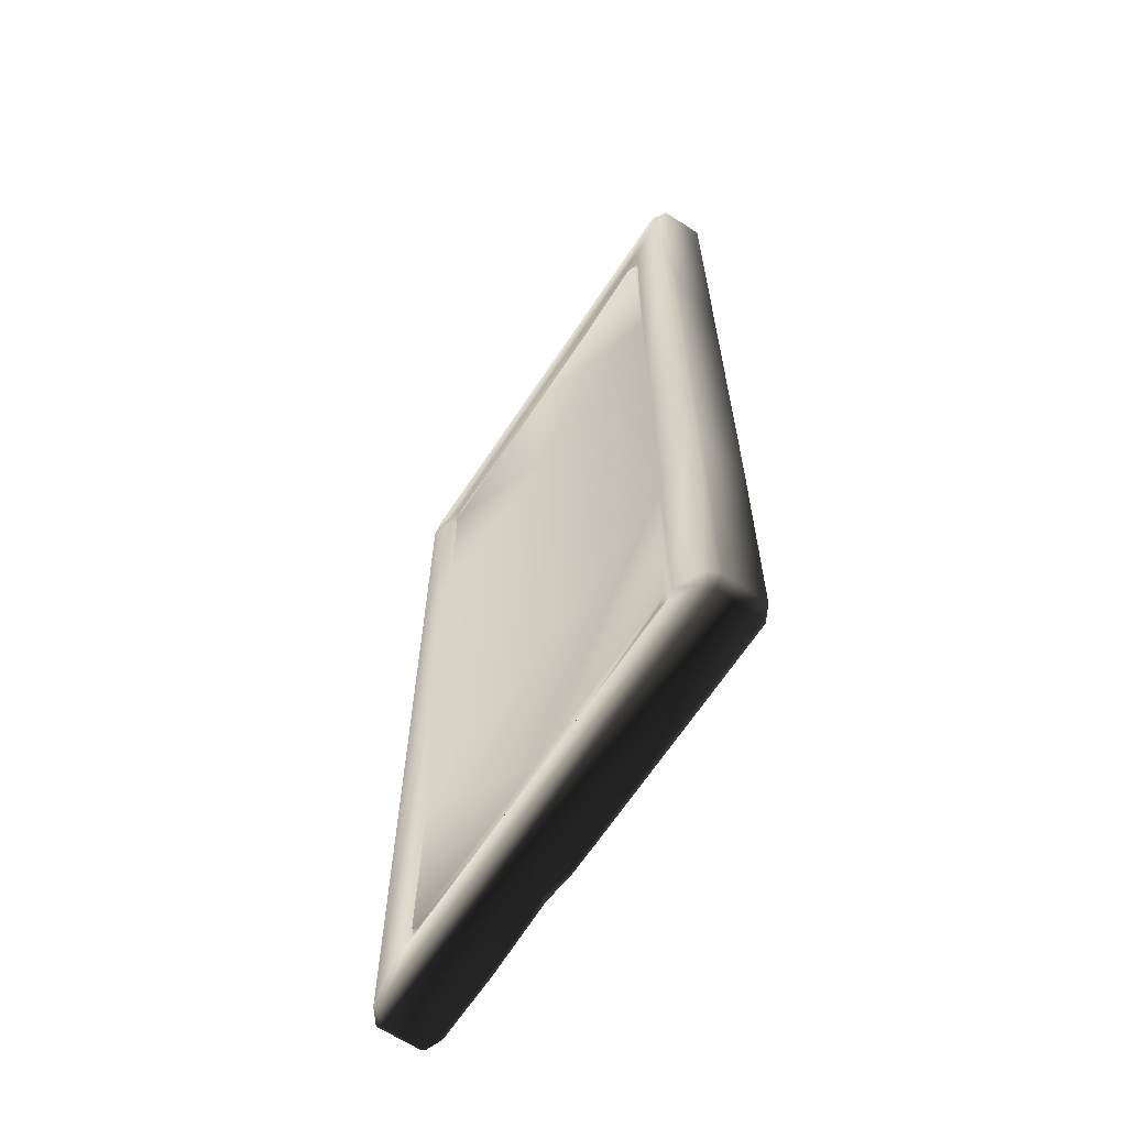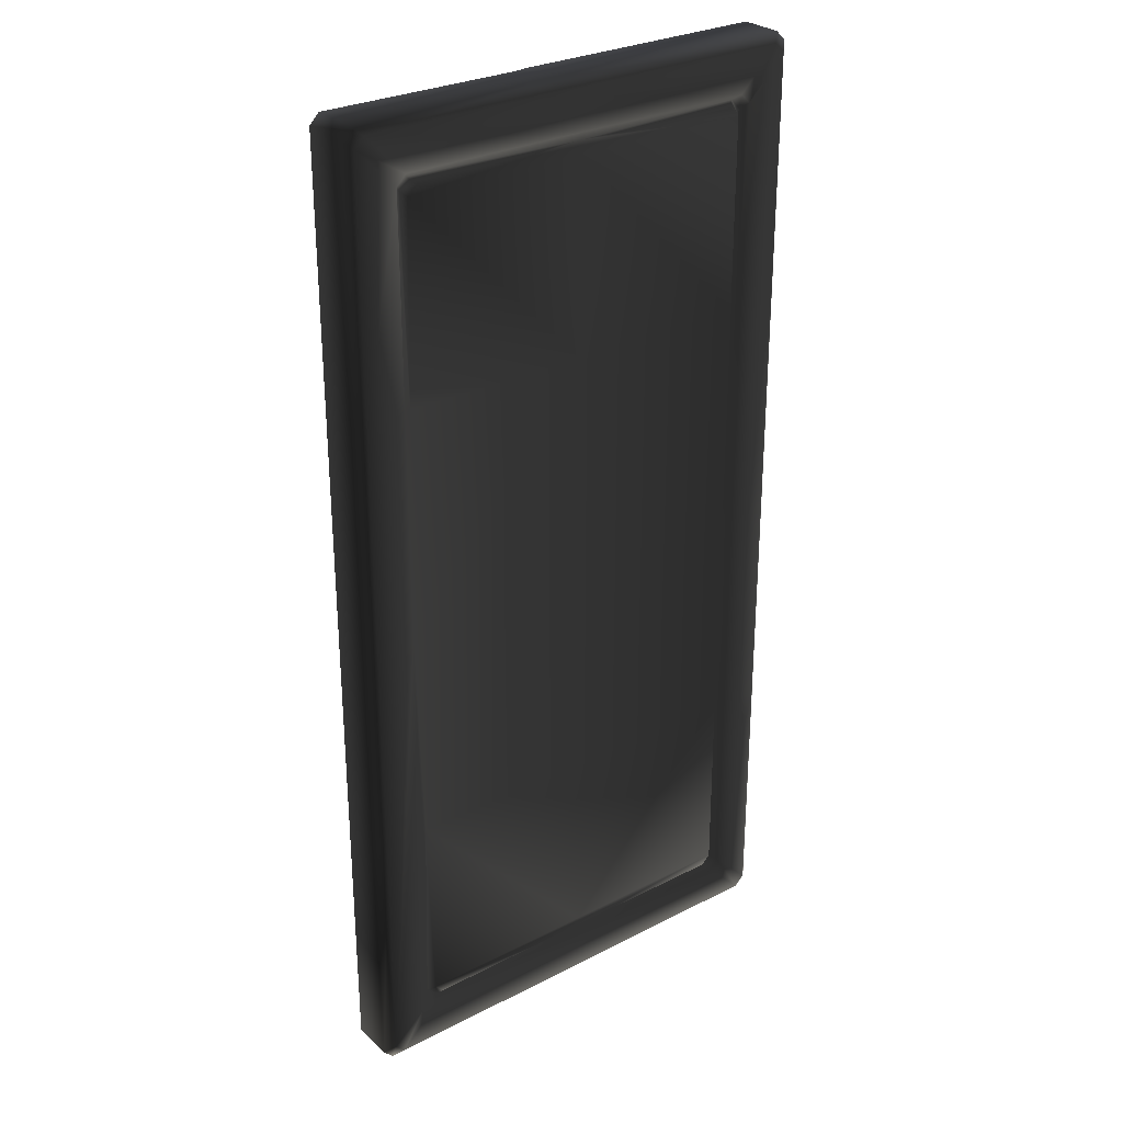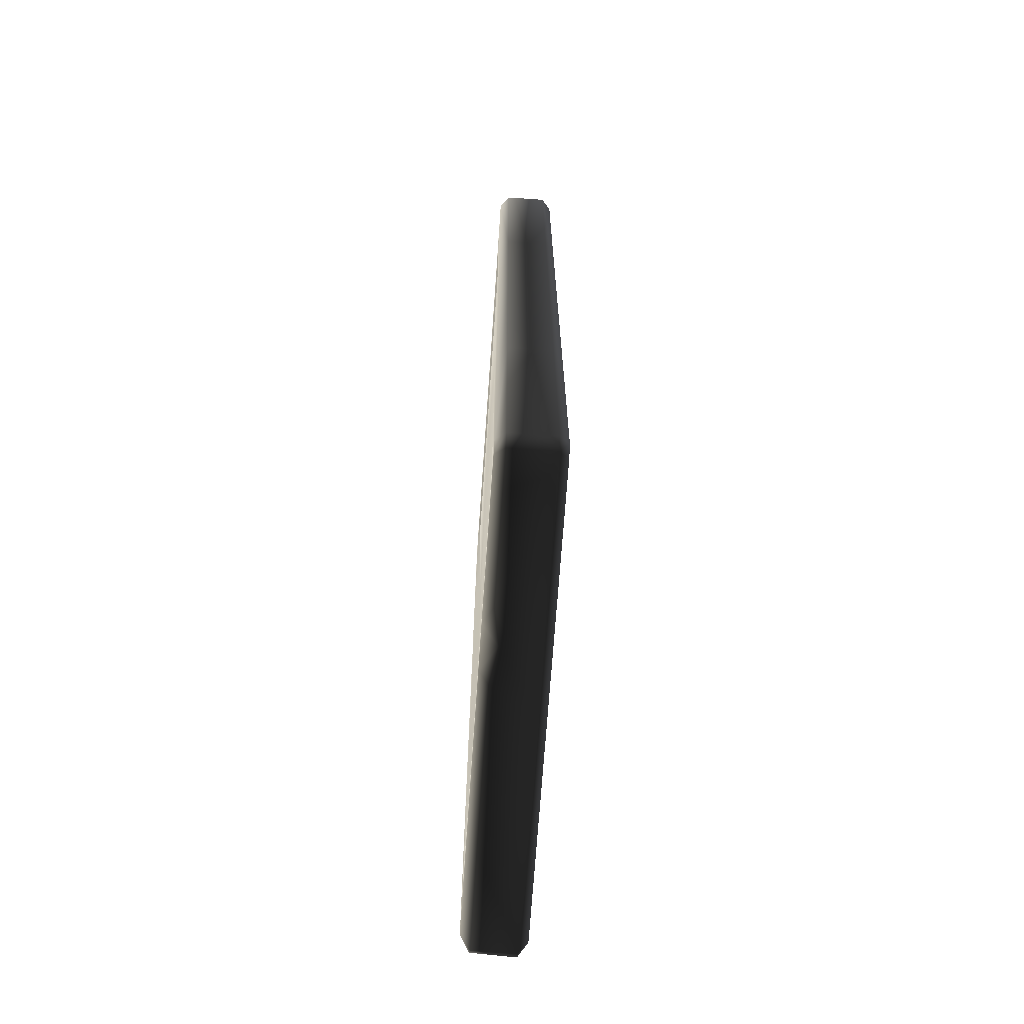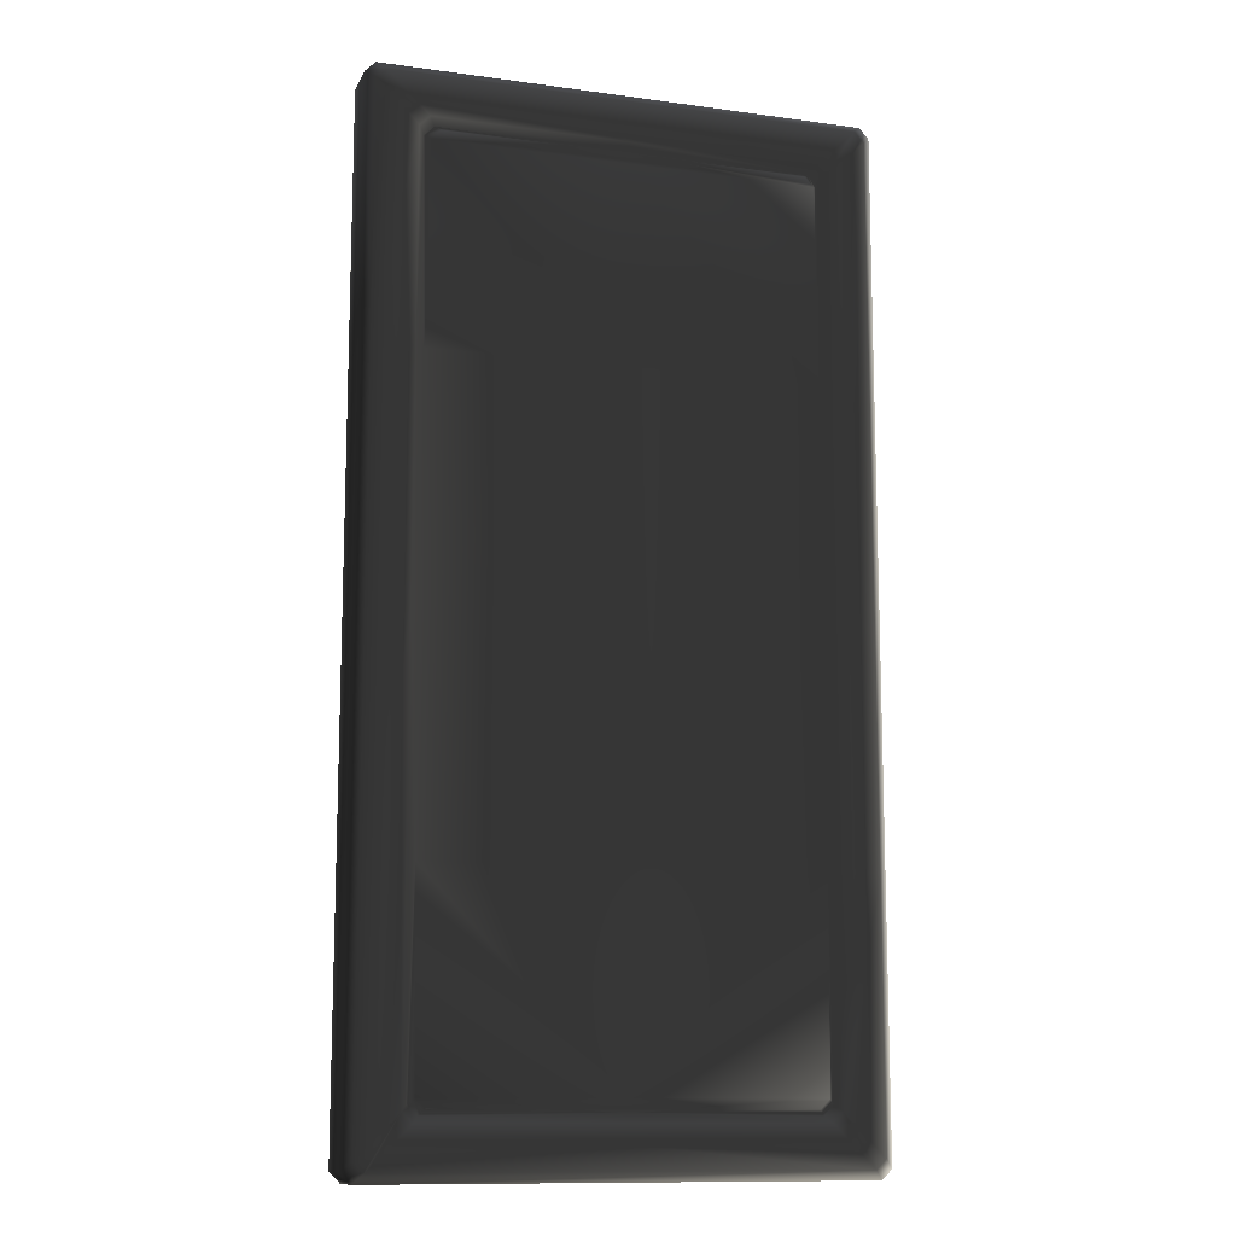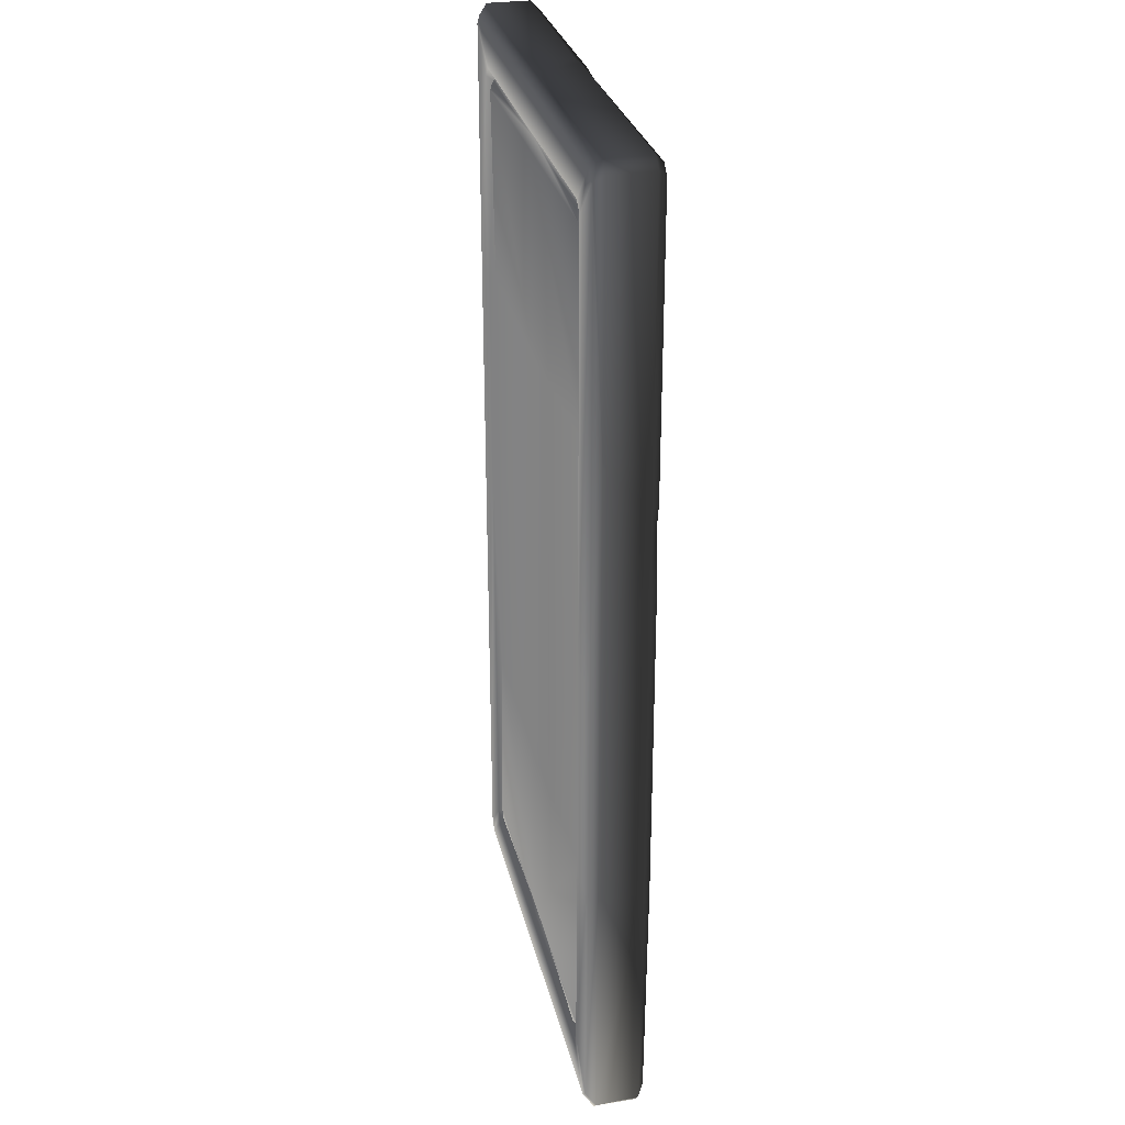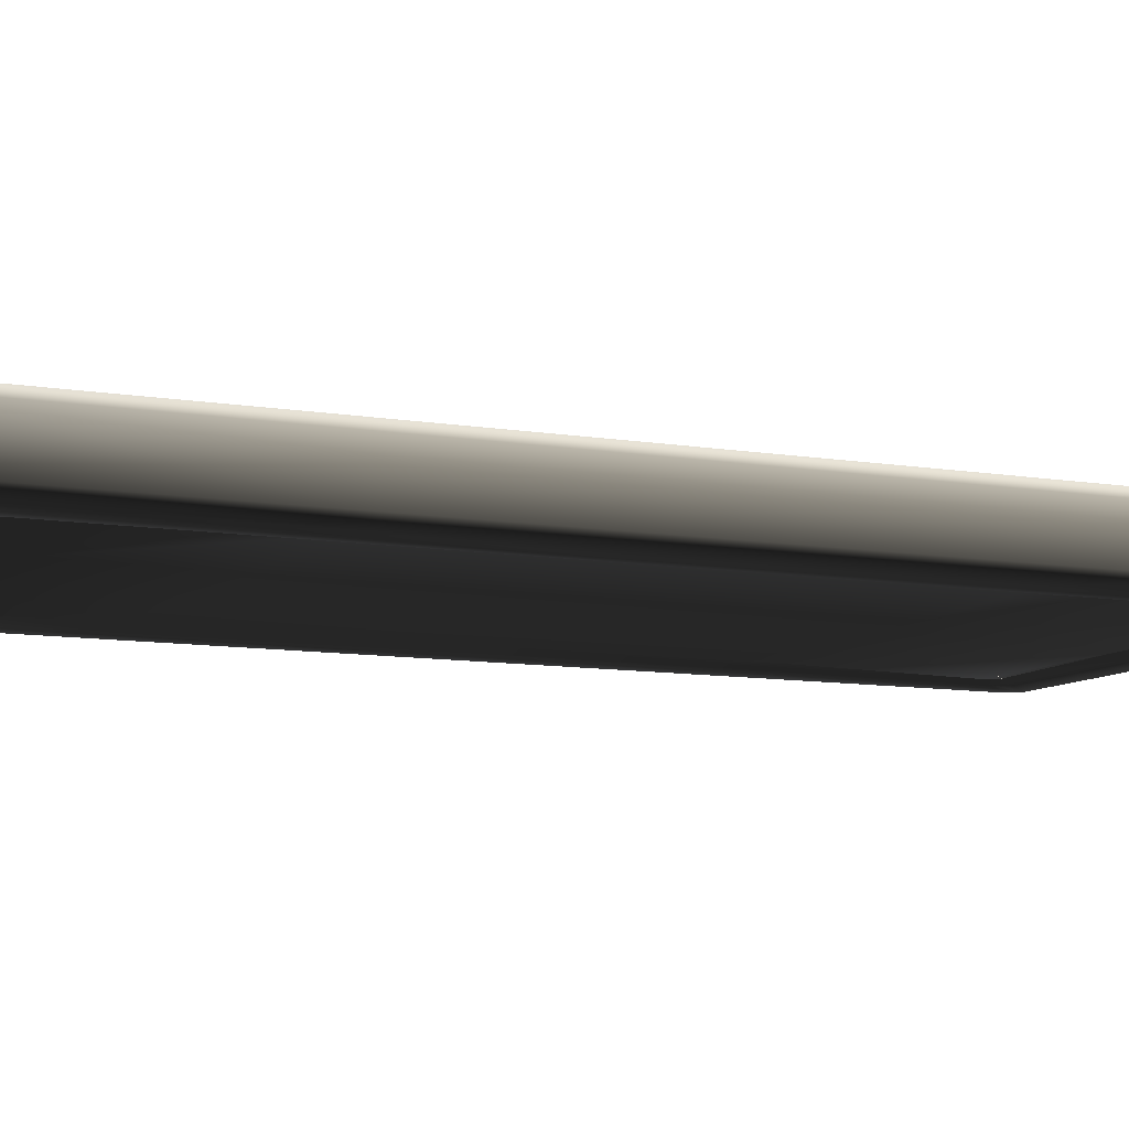
<metadata>
{"format":"obj","ext":"obj","renderer":"f3d","projection":"perspective","resolution":1024,"background":"white","views":[{"elev":-65.0,"azim":-123.4,"up":"+Y"},{"elev":28.6,"azim":142.4,"up":"+Y"},{"elev":-69.7,"azim":86.0,"up":"+Y"},{"elev":-11.9,"azim":162.0,"up":"+Y"},{"elev":29.3,"azim":-102.8,"up":"+Y"},{"elev":-8.9,"azim":64.6,"up":"+Z"}]}
</metadata>
<code>
v -0.9933 -1.988 0.0875
v -0.96 -2.029 -0.0875
v -1 -1.989 -0.0875
v -0.9573 -2.029 0.08562
v -0.9225 -1.992 -0.125
v -1 -1.989 -0.0875
v -0.96 -2.029 -0.0875
v -0.9625 -1.952 -0.125
v -1 -0.9482 -0.0875
v -0.8002 -1.79 -0.125
v -0.7602 -1.83 -0.125
v 1.099e-06 -1.83 -0.125
v 9.21e-07 -1.794 -0.1048
v -0.7377 -1.806 -0.09136
v 0.7377 -1.806 -0.09136
v -0.7765 -1.767 -0.09136
v 0.7152 -1.782 -0.1182
v 0.7529 -1.745 -0.1182
v 1.039e-06 -1.745 -0.1182
v 0.7647 -0.9482 -0.1048
v -0.7529 -1.745 -0.1182
v -0.7647 -0.9482 -0.1048
v -0.8002 -0.9482 -0.125
v -0.7152 -1.782 -0.1182
v 0.7765 -1.767 -0.09136
v 0.8002 -1.79 -0.125
v 0.8002 -0.02933 -0.125
v 0.9625 -1.952 -0.125
v 0.7602 -1.83 -0.125
v 0.7647 -0.02933 -0.1048
v 1.039e-06 -0.9482 -0.1182
v 1.039e-06 0.8895 -0.1182
v -0.7647 0.8895 -0.1048
v -0.7647 -0.02933 -0.1048
v -0.8002 1.731 -0.125
v -0.8002 -0.02933 -0.125
v -0.9625 1.893 -0.125
v -0.7765 1.708 -0.09136
v -0.7602 1.771 -0.125
v -0.7377 1.747 -0.09136
v -0.9225 1.933 -0.125
v 0.1888 1.933 -0.125
v -0.7529 1.686 -0.1182
v 1.039e-06 1.686 -0.1182
v 9.209e-07 1.735 -0.1048
v -0.7152 1.724 -0.1182
v 1.099e-06 1.771 -0.125
v 0.9225 1.933 -0.125
v 0.7602 1.771 -0.125
v 0.7377 1.747 -0.09136
v 0.8002 1.731 -0.125
v 0.7765 1.708 -0.09136
v 0.9625 1.893 -0.125
v 0.7529 1.686 -0.1182
v 0.7152 1.724 -0.1182
v 0.7647 0.8895 -0.1048
v 0.8002 0.8895 -0.125
v 0.9625 0.8895 -0.125
v 1 1.931 -0.0875
v 1 0.8895 -0.0875
v 1 -0.02933 -0.0875
v 0.9625 -0.02933 -0.125
v 1 -0.9482 -0.0875
v 0.9625 -0.9482 -0.125
v 1 -1.989 -0.0875
v 0.9225 -1.992 -0.125
v 0.96 -2.029 0.0875
v 1 -1.989 -0.0875
v 0.96 -2.029 -0.0875
v 1 -1.989 0.0875
v 0.3912 -2.029 0.0875
v 7.691e-07 -2.029 -0.0875
v 0.248 -2.029 0.06244
v 0.1018 -2.029 0.0875
v 1.138e-06 -2.029 0.0875
v -0.9573 -2.029 0.08562
v -0.96 -2.029 -0.0875
v 0.9625 -1.952 -0.125
v 0.96 -2.029 -0.0875
v 1 -1.989 -0.0875
v 0.9225 -1.992 -0.125
v -0.9225 -1.992 -0.125
v 7.691e-07 -2.029 -0.0875
v -0.96 -2.029 -0.0875
v -0.96 1.971 0.0875
v -1 1.931 -0.0875
v -0.96 1.971 -0.0875
v -1 1.931 0.0875
v -1 0.8895 -0.0875
v -1 0.8895 0.0875
v -1 0.7216 0.0875
v -1 -0.02933 -0.0875
v -1 0.385 0.0875
v -1 -0.02933 0.0875
v -1 -0.9482 -0.0875
v -1 -0.9482 0.0875
v -1 -1.989 -0.0875
v -0.9933 -1.988 0.0875
v -0.96 1.971 -0.0875
v -1 1.931 -0.0875
v -1 0.8895 -0.0875
v -0.9625 -0.02933 -0.125
v -1 -0.02933 -0.0875
v -0.9625 -0.9482 -0.125
v 1 1.931 0.0875
v 0.96 1.971 -0.0875
v 1 1.931 -0.0875
v 0.96 1.971 0.0875
v 0.1917 1.971 -0.0875
v 0.155 1.971 0.07837
v 7.69e-07 1.971 -0.0875
v 0.08603 1.971 0.0875
v -0.96 1.971 -0.0875
v -0.96 1.971 0.0875
v 0.9225 1.933 -0.125
v 1 1.931 -0.0875
v 0.96 1.971 -0.0875
v 0.1917 1.971 -0.0875
v 0.1888 1.933 -0.125
v 7.69e-07 1.971 -0.0875
v -0.9225 1.933 -0.125
v -0.96 1.971 -0.0875
v 0.9625 1.893 -0.125
v -0.9933 -1.988 0.0875
v -0.929 -1.975 0.125
v -0.9573 -2.029 0.08562
v -0.9625 -0.9482 0.125
v -1 -0.9482 0.0875
v -0.8002 -0.9482 0.125
v -0.8002 -1.79 0.125
v -0.7647 -0.9482 0.1048
v -0.7765 -1.767 0.09136
v -0.7529 -1.745 0.1182
v -0.7377 -1.806 0.09136
v -0.7602 -1.83 0.125
v 8.088e-07 -1.992 0.125
v 1.138e-06 -2.029 0.0875
v 0.1018 -2.029 0.0875
v -0.9573 -2.029 0.08562
v 8.088e-07 -1.83 0.125
v -0.7647 -0.02933 0.1048
v 8.684e-07 0.8895 0.1182
v 8.684e-07 -0.9482 0.1182
v 0.7647 0.8895 0.1048
v 0.7647 -0.9482 0.1048
v 0.8002 -0.9482 0.125
v 0.7765 -1.767 0.09136
v 9.864e-07 -1.794 0.1048
v -0.7152 -1.782 0.1182
v 0.7602 -1.83 0.125
v 0.2974 -1.958 0.125
v 0.6132 -1.992 0.125
v 0.3912 -2.029 0.0875
v 0.248 -2.029 0.06244
v 0.7377 -1.806 0.09136
v 0.8002 -1.79 0.125
v 0.137 -1.992 0.125
v 0.7529 -1.745 0.1182
v 8.684e-07 -1.745 0.1182
v 0.7152 -1.782 0.1182
v 0.9625 -1.952 0.125
v 0.9225 -1.992 0.125
v 0.96 -2.029 0.0875
v 1 -1.989 0.0875
v 0.9625 -0.02933 0.125
v 1 -0.02933 0.0875
v 1 0.8895 0.0875
v 1 -0.9482 0.0875
v 1 -1.989 0.0875
v 0.9625 1.893 0.125
v 1 1.931 0.0875
v 0.96 1.971 0.0875
v 0.9225 1.933 0.125
v 0.139 1.933 0.125
v 0.155 1.971 0.07837
v 0.7602 1.771 0.125
v 8.088e-07 1.771 0.125
v 0.7377 1.747 0.09136
v 0.7765 1.708 0.09136
v 9.863e-07 1.735 0.1048
v 0.7529 1.686 0.1182
v 8.683e-07 1.686 0.1182
v -0.7529 1.686 0.1182
v 0.8002 1.731 0.125
v 0.8002 0.8895 0.125
v -0.7152 1.724 0.1182
v 0.7152 1.724 0.1182
v -0.7765 1.708 0.09136
v -0.7647 0.8895 0.1048
v -0.8002 0.8895 0.125
v -0.8002 1.731 0.125
v -0.9625 0.7145 0.125
v -0.9625 1.893 0.125
v -1 1.931 0.0875
v -1 0.8895 0.0875
v -1 0.7216 0.0875
v -0.7377 1.747 0.09136
v -0.7602 1.771 0.125
v -0.9369 0.5915 0.125
v -1 0.385 0.0875
v -0.9625 0.3814 0.125
v -1 -0.02933 0.0875
v -0.8002 -0.02933 0.125
v -0.9225 1.933 0.125
v -0.96 1.971 0.0875
v 0.05885 1.923 0.125
v -0.96 1.971 0.0875
v 0.08603 1.971 0.0875
v 1 -0.02933 0.0875
v 1 0.8895 -0.0875
v 1 -0.02933 -0.0875
v 1 0.8895 0.0875
v 1 -0.9482 0.0875
v 1 -0.9482 -0.0875
v 1 -1.989 0.0875
v 1 -1.989 -0.0875
v 1 1.931 -0.0875
v 1 1.931 0.0875
g Platform_Long_(81)_4607_98
f 1 3 2
f 2 4 1
f 5 7 6
f 6 8 5
f 8 6 9
f 5 8 10
f 10 11 5
f 5 11 12
f 13 12 11
f 11 14 13
f 14 11 10
f 12 13 15
f 10 16 14
f 17 15 13
f 18 17 13
f 15 17 18
f 13 19 18
f 20 18 19
f 21 19 13
f 19 21 22
f 21 16 22
f 23 22 16
f 16 10 23
f 13 24 21
f 16 21 24
f 24 14 16
f 13 14 24
f 20 25 18
f 18 25 15
f 26 25 20
f 20 27 26
f 28 26 27
f 29 15 25
f 25 26 29
f 27 20 30
f 31 30 20
f 22 31 19
f 19 31 20
f 30 31 32
f 33 32 31
f 31 34 33
f 31 22 34
f 35 33 34
f 34 36 35
f 22 23 36
f 36 34 22
f 37 35 36
f 35 38 33
f 38 35 39
f 39 40 38
f 41 39 35
f 35 37 41
f 39 41 42
f 43 38 40
f 33 38 43
f 33 43 44
f 44 32 33
f 45 44 43
f 43 46 45
f 46 40 45
f 40 46 43
f 47 45 40
f 40 39 47
f 42 47 39
f 47 42 48
f 48 49 47
f 45 47 49
f 49 50 45
f 50 49 51
f 51 52 50
f 53 51 49
f 49 48 53
f 54 44 45
f 45 55 54
f 52 54 55
f 55 50 52
f 45 50 55
f 54 52 56
f 57 56 52
f 52 51 57
f 54 56 32
f 32 44 54
f 58 57 51
f 51 53 58
f 32 56 30
f 27 30 56
f 56 57 27
f 58 53 59
f 59 60 58
f 58 60 61
f 62 27 57
f 57 58 62
f 61 62 58
f 62 61 63
f 63 64 62
f 27 62 64
f 64 63 65
f 27 64 28
f 65 28 64
f 26 28 66
f 66 29 26
f 29 66 5
f 5 12 29
f 15 29 12
f 67 69 68
f 68 70 67
f 71 69 67
f 71 72 69
f 73 72 71
f 74 72 73
f 75 72 74
f 72 75 76
f 76 77 72
f 78 80 79
f 79 81 78
f 82 81 79
f 79 83 82
f 82 83 84
f 85 87 86
f 86 88 85
f 88 86 89
f 89 90 88
f 90 89 91
f 91 89 92
f 92 93 91
f 93 92 94
f 94 92 95
f 95 96 94
f 96 95 97
f 97 98 96
f 37 100 99
f 101 100 37
f 101 37 102
f 102 103 101
f 103 102 104
f 104 9 103
f 23 104 102
f 36 102 37
f 102 36 23
f 99 41 37
f 104 23 10
f 9 104 8
f 10 8 104
f 105 107 106
f 106 108 105
f 108 106 109
f 109 110 108
f 111 110 109
f 111 112 110
f 112 111 113
f 113 114 112
f 115 117 116
f 118 117 115
f 115 119 118
f 119 120 118
f 120 119 121
f 121 122 120
f 116 123 115
f 124 126 125
f 124 125 127
f 127 128 124
f 129 127 125
f 125 130 129
f 131 129 130
f 130 132 131
f 131 132 133
f 133 132 134
f 135 134 132
f 132 130 135
f 130 125 135
f 135 125 136
f 137 136 125
f 136 137 138
f 125 139 137
f 136 140 135
f 134 135 140
f 129 131 141
f 142 141 131
f 131 143 142
f 144 142 143
f 143 145 144
f 146 144 145
f 146 145 147
f 140 148 134
f 133 149 148
f 149 134 148
f 148 140 150
f 140 151 150
f 150 151 152
f 153 152 151
f 153 151 154
f 150 155 148
f 156 147 155
f 155 150 156
f 147 156 146
f 154 151 157
f 154 157 138
f 140 157 151
f 158 147 145
f 158 159 148
f 159 158 145
f 148 160 158
f 148 155 160
f 147 158 160
f 160 155 147
f 161 156 150
f 150 162 161
f 162 152 153
f 153 163 162
f 162 163 164
f 164 161 162
f 161 146 156
f 146 161 165
f 166 165 161
f 165 166 167
f 161 168 166
f 161 169 168
f 146 165 170
f 167 170 165
f 167 171 170
f 170 171 172
f 172 173 170
f 174 173 172
f 172 175 174
f 176 173 174
f 176 174 177
f 178 176 177
f 176 178 179
f 177 180 178
f 181 179 178
f 180 182 181
f 144 181 182
f 144 179 181
f 183 182 180
f 184 179 144
f 173 176 184
f 179 184 176
f 184 170 173
f 170 184 185
f 144 185 184
f 180 186 183
f 181 187 180
f 178 187 181
f 187 178 180
f 188 183 186
f 183 188 189
f 183 189 142
f 182 142 144
f 142 182 183
f 190 189 188
f 188 191 190
f 192 190 191
f 191 193 192
f 192 193 194
f 194 195 192
f 192 195 196
f 191 188 197
f 186 197 188
f 197 198 191
f 193 191 198
f 198 197 180
f 180 197 186
f 190 192 199
f 192 196 199
f 199 196 200
f 199 200 201
f 201 200 202
f 201 202 128
f 203 199 201
f 190 199 203
f 198 204 193
f 194 193 204
f 204 205 194
f 203 201 127
f 128 127 201
f 180 177 198
f 204 198 177
f 177 206 204
f 207 204 206
f 206 208 207
f 175 208 206
f 174 175 206
f 177 174 206
f 127 129 203
f 141 203 129
f 203 141 189
f 189 190 203
f 142 189 141
f 209 211 210
f 210 212 209
f 211 209 213
f 213 214 211
f 214 213 215
f 215 216 214
f 212 210 217
f 217 218 212
f 131 133 159
f 148 159 133
f 159 143 131
f 145 143 159
f 134 149 133
f 150 152 162
f 138 157 136
f 140 136 157
f 144 146 185
f 170 185 146

</code>
